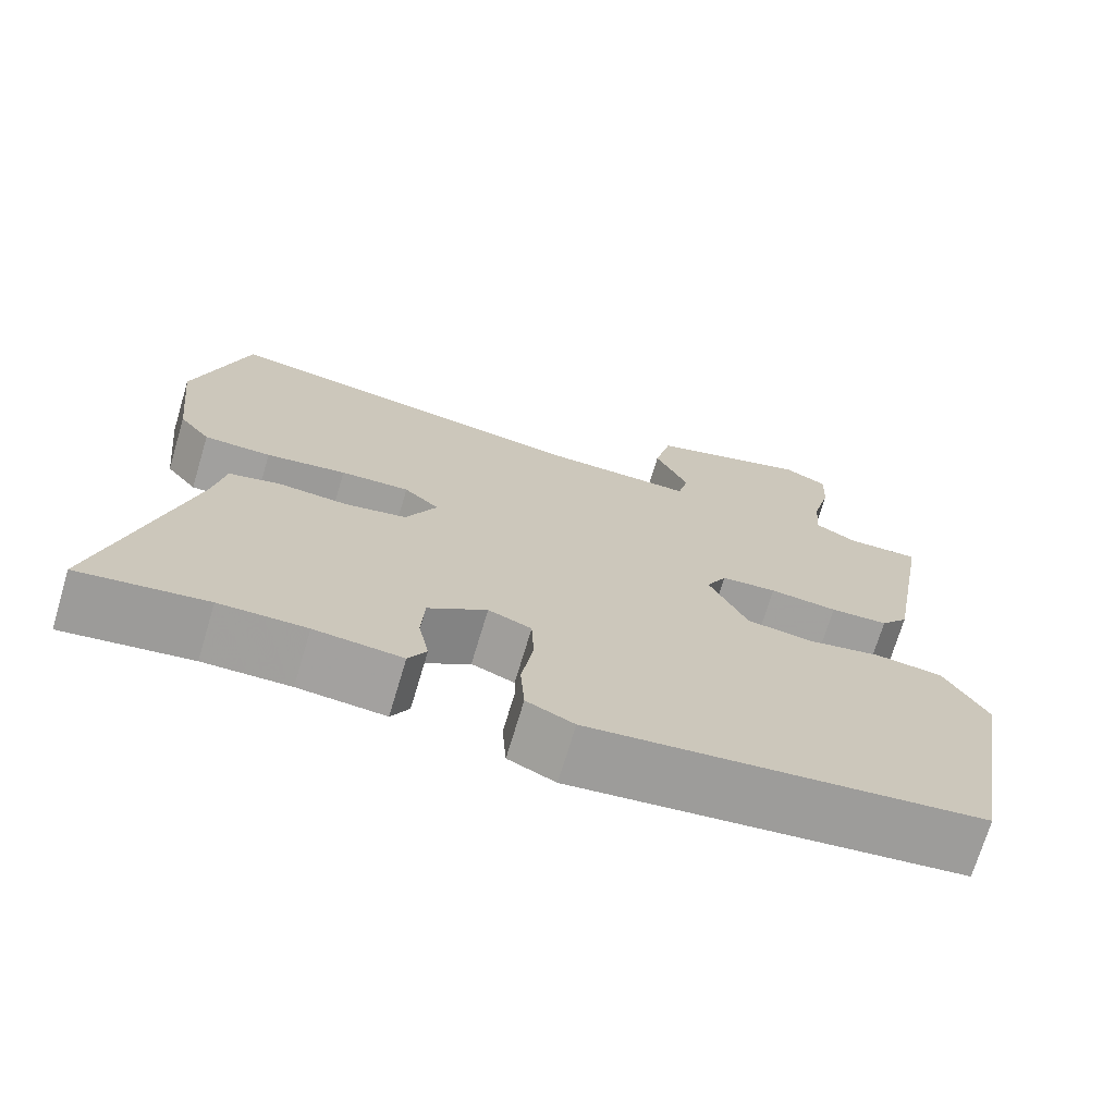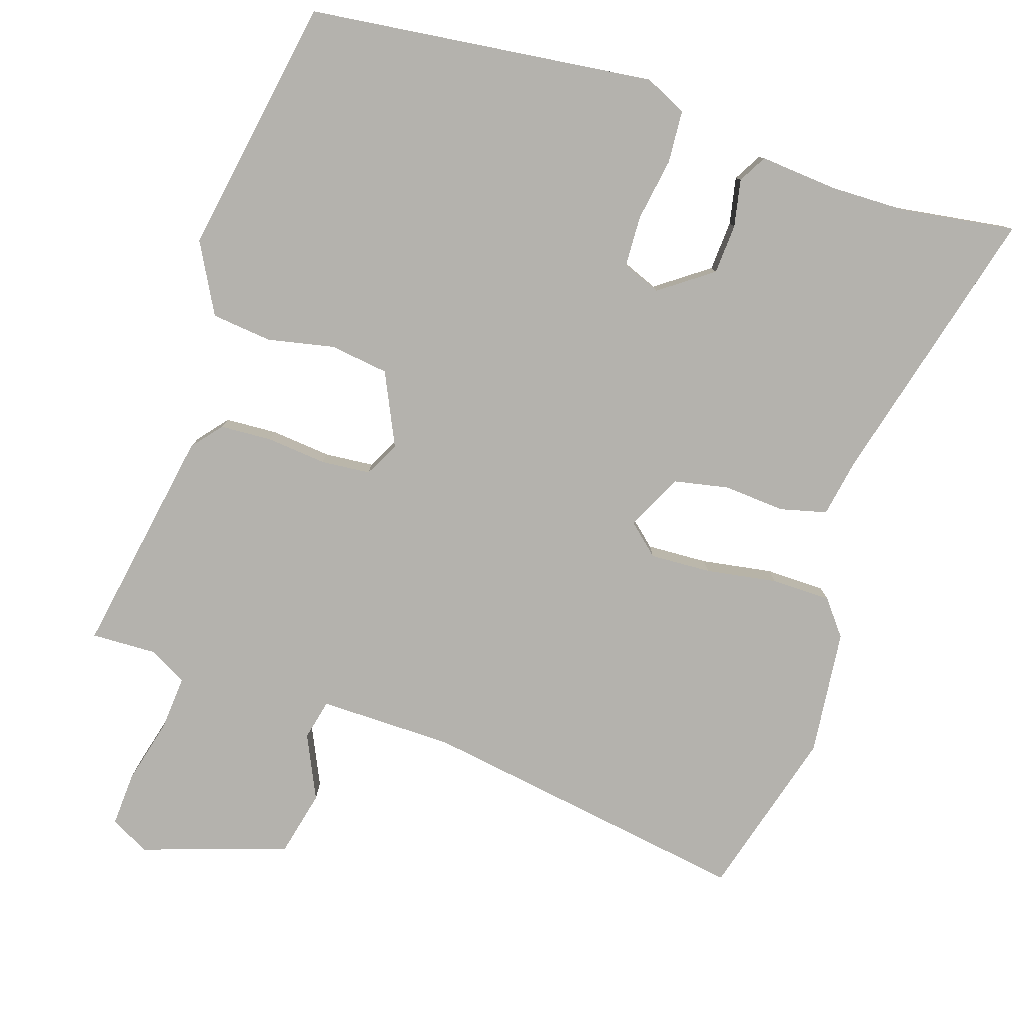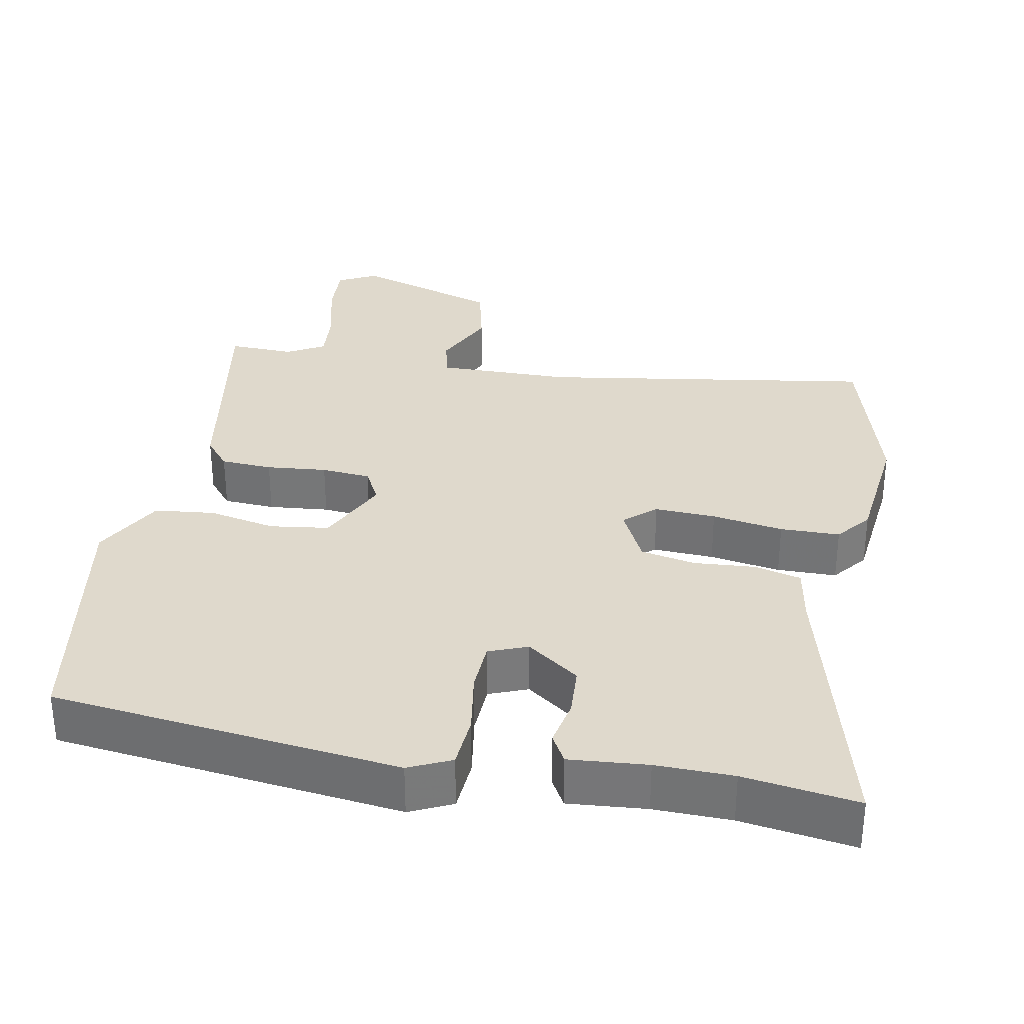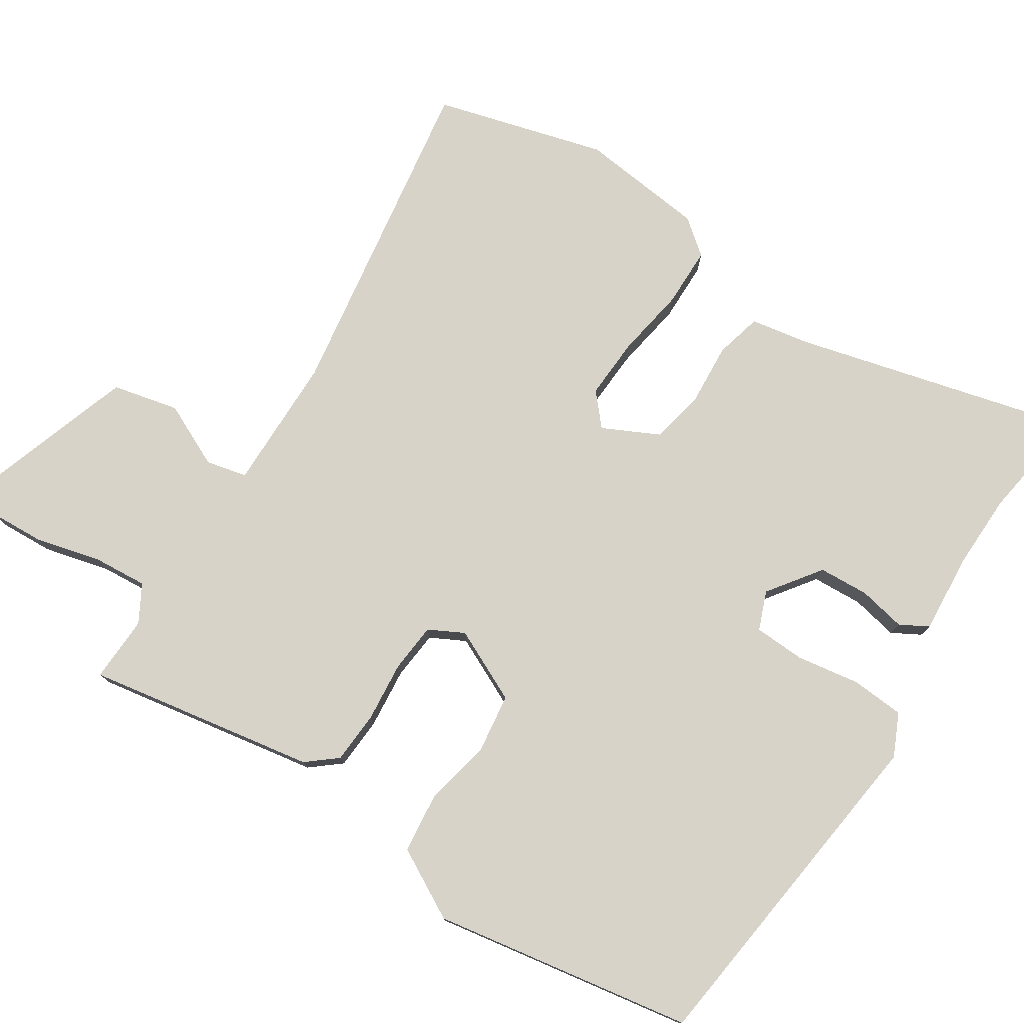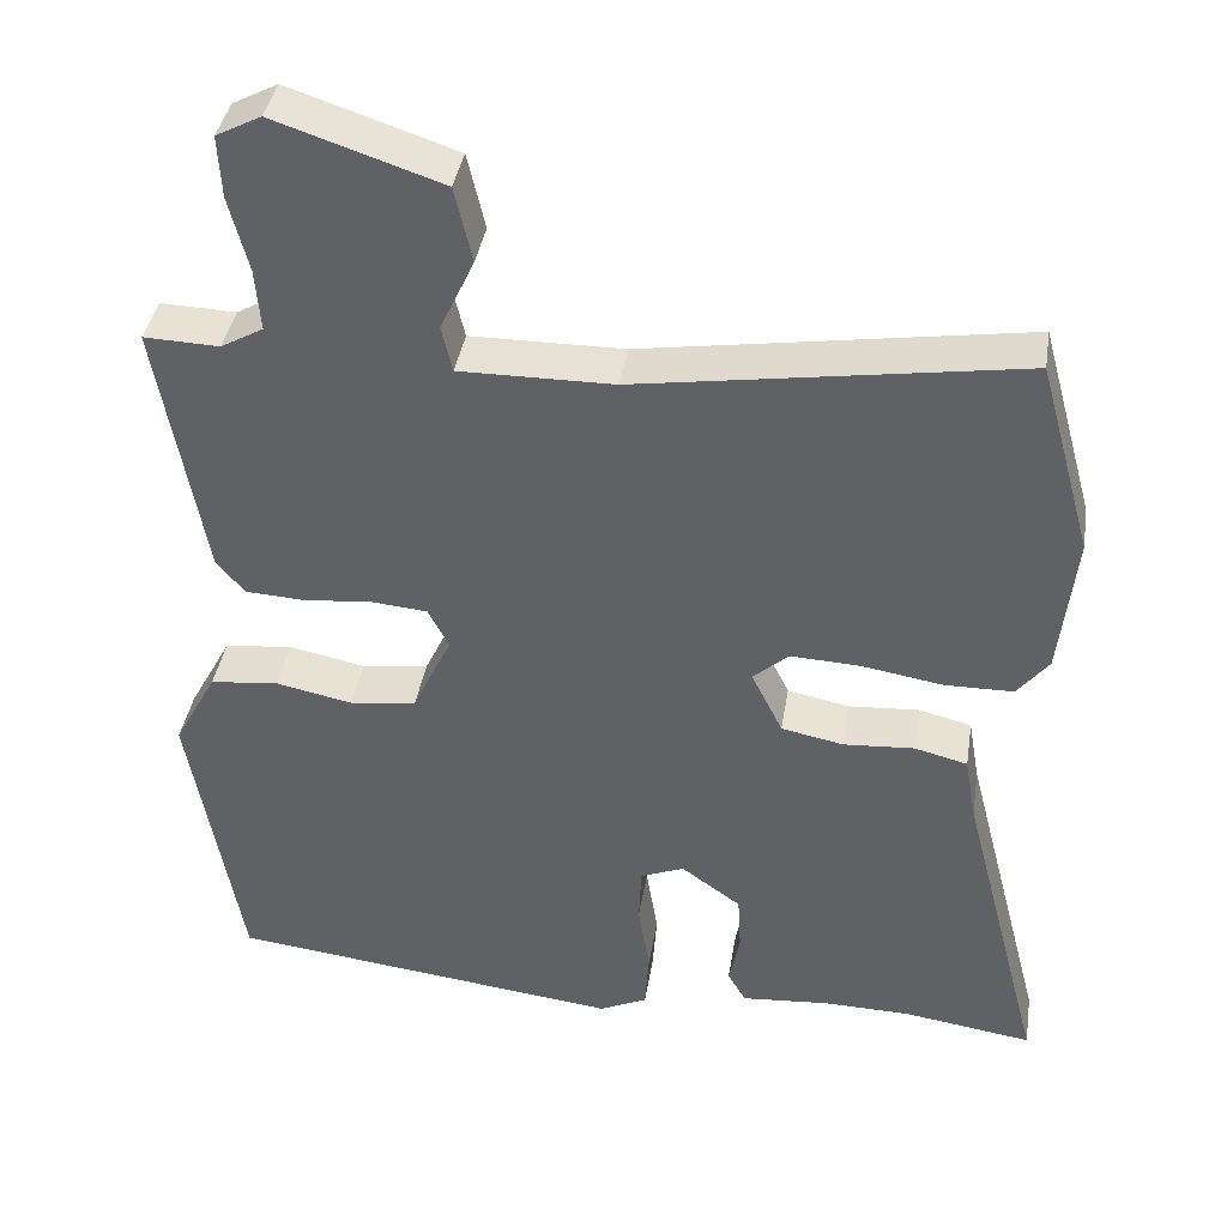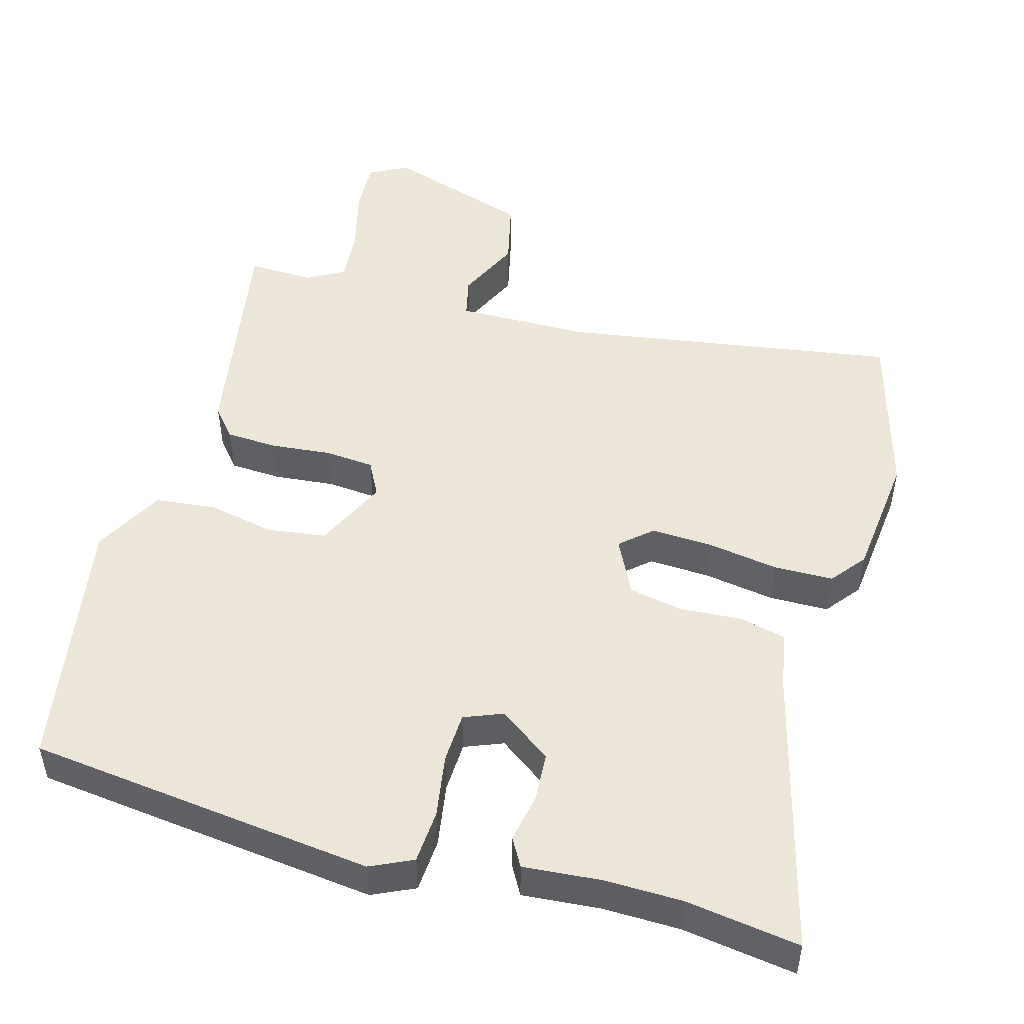
<metadata>
{"format":"obj","ext":"obj","renderer":"f3d","projection":"perspective","resolution":1024,"background":"white","views":[{"elev":-71.7,"azim":-16.7,"up":"+Z"},{"elev":-79.5,"azim":161.9,"up":"+Y"},{"elev":32.3,"azim":-169.3,"up":"+Y"},{"elev":77.2,"azim":123.0,"up":"+Y"},{"elev":39.6,"azim":-170.9,"up":"+Z"},{"elev":49.4,"azim":-164.4,"up":"+Y"}]}
</metadata>
<code>
v 0.51 0.07 0.469
v 0.455 0.07 0.154
v 0.421 0.07 0.113
v 0.35 0.07 0.109
v 0.267 0.07 0.117
v 0.199 0.07 0.111
v 0.174 0.07 0.063
v 0.221 0.07 -0.037
v 0.302 0.07 -0.048
v 0.394 0.07 -0.029
v 0.477 0.07 -0.038
v 0.529 0.07 -0.134
v 0.468 0.07 -0.49
v -0.009 0.07 -0.547
v -0.067 0.07 -0.52
v -0.072 0.07 -0.447
v -0.058 0.07 -0.36
v -0.061 0.07 -0.29
v -0.114 0.07 -0.269
v -0.186 0.07 -0.321
v -0.19 0.07 -0.39
v -0.177 0.07 -0.455
v -0.199 0.07 -0.494
v -0.306 0.07 -0.485
v -0.412 0.07 -0.487
v -0.568 0.07 -0.51
v -0.467 0.07 -0.119
v -0.453 0.07 -0.04
v -0.389 0.07 -0.024
v -0.304 0.07 -0.03
v -0.229 0.07 -0.015
v -0.191 0.07 0.062
v -0.234 0.07 0.1
v -0.318 0.07 0.096
v -0.416 0.07 0.08
v -0.498 0.07 0.081
v -0.536 0.07 0.129
v -0.555 0.07 0.302
v -0.49 0.07 0.536
v -0.031 0.07 0.464
v 0.154 0.07 0.462
v 0.167 0.07 0.518
v 0.126 0.07 0.606
v 0.147 0.07 0.697
v 0.347 0.07 0.763
v 0.401 0.07 0.735
v 0.397 0.07 0.66
v 0.374 0.07 0.57
v 0.368 0.07 0.495
v 0.419 0.07 0.466
v 0.51 0 0.469
v 0.455 0 0.154
v 0.421 0 0.113
v 0.35 0 0.109
v 0.267 0 0.117
v 0.199 0 0.111
v 0.174 0 0.063
v 0.221 0 -0.037
v 0.302 0 -0.048
v 0.394 0 -0.029
v 0.477 0 -0.038
v 0.529 0 -0.134
v 0.468 0 -0.49
v -0.009 0 -0.547
v -0.067 0 -0.52
v -0.072 0 -0.447
v -0.058 0 -0.36
v -0.061 0 -0.29
v -0.114 0 -0.269
v -0.186 0 -0.321
v -0.19 0 -0.39
v -0.177 0 -0.455
v -0.199 0 -0.494
v -0.306 0 -0.485
v -0.412 0 -0.487
v -0.568 0 -0.51
v -0.467 0 -0.119
v -0.453 0 -0.04
v -0.389 0 -0.024
v -0.304 0 -0.03
v -0.229 0 -0.015
v -0.191 0 0.062
v -0.234 0 0.1
v -0.318 0 0.096
v -0.416 0 0.08
v -0.498 0 0.081
v -0.536 0 0.129
v -0.555 0 0.302
v -0.49 0 0.536
v -0.031 0 0.464
v 0.154 0 0.462
v 0.167 0 0.518
v 0.126 0 0.606
v 0.147 0 0.697
v 0.347 0 0.763
v 0.401 0 0.735
v 0.397 0 0.66
v 0.374 0 0.57
v 0.368 0 0.495
v 0.419 0 0.466
f 46 47 48
f 45 46 48
f 44 45 48
f 43 44 48
f 42 43 48
f 41 42 48 49
f 38 39 40
f 37 38 40
f 36 37 40
f 35 36 40
f 34 35 40
f 33 34 40 41
f 41 49 50
f 33 41 50
f 32 33 50
f 27 28 29 30
f 27 30 31
f 26 27 31
f 25 26 31
f 24 25 31 32
f 21 22 23 24
f 20 21 24 32
f 15 16 17
f 14 15 17
f 13 14 17
f 12 13 17
f 11 12 17
f 10 11 17
f 9 10 17
f 8 9 17 18
f 7 8 18 19
f 3 4 5
f 2 3 5
f 1 2 5
f 50 1 5
f 50 5 6
f 32 50 6
f 19 20 32
f 7 19 32
f 6 7 32
f 98 97 96
f 98 96 95
f 98 95 94
f 98 94 93
f 98 93 92
f 99 98 92 91
f 90 89 88
f 90 88 87
f 90 87 86
f 90 86 85
f 90 85 84
f 91 90 84 83
f 100 99 91
f 100 91 83
f 100 83 82
f 80 79 78 77
f 81 80 77
f 81 77 76
f 81 76 75
f 82 81 75 74
f 74 73 72 71
f 82 74 71 70
f 67 66 65
f 67 65 64
f 67 64 63
f 67 63 62
f 67 62 61
f 67 61 60
f 67 60 59
f 68 67 59 58
f 69 68 58 57
f 55 54 53
f 55 53 52
f 55 52 51
f 55 51 100
f 56 55 100
f 56 100 82
f 82 70 69
f 82 69 57
f 82 57 56
f 1 51 52 2
f 2 52 53 3
f 3 53 54 4
f 4 54 55 5
f 5 55 56 6
f 6 56 57 7
f 7 57 58 8
f 8 58 59 9
f 9 59 60 10
f 10 60 61 11
f 11 61 62 12
f 12 62 63 13
f 13 63 64 14
f 14 64 65 15
f 15 65 66 16
f 16 66 67 17
f 17 67 68 18
f 18 68 69 19
f 19 69 70 20
f 20 70 71 21
f 21 71 72 22
f 22 72 73 23
f 23 73 74 24
f 24 74 75 25
f 25 75 76 26
f 26 76 77 27
f 27 77 78 28
f 28 78 79 29
f 29 79 80 30
f 30 80 81 31
f 31 81 82 32
f 32 82 83 33
f 33 83 84 34
f 34 84 85 35
f 35 85 86 36
f 36 86 87 37
f 37 87 88 38
f 38 88 89 39
f 39 89 90 40
f 40 90 91 41
f 41 91 92 42
f 42 92 93 43
f 43 93 94 44
f 44 94 95 45
f 45 95 96 46
f 46 96 97 47
f 47 97 98 48
f 48 98 99 49
f 49 99 100 50
f 50 100 51 1

</code>
